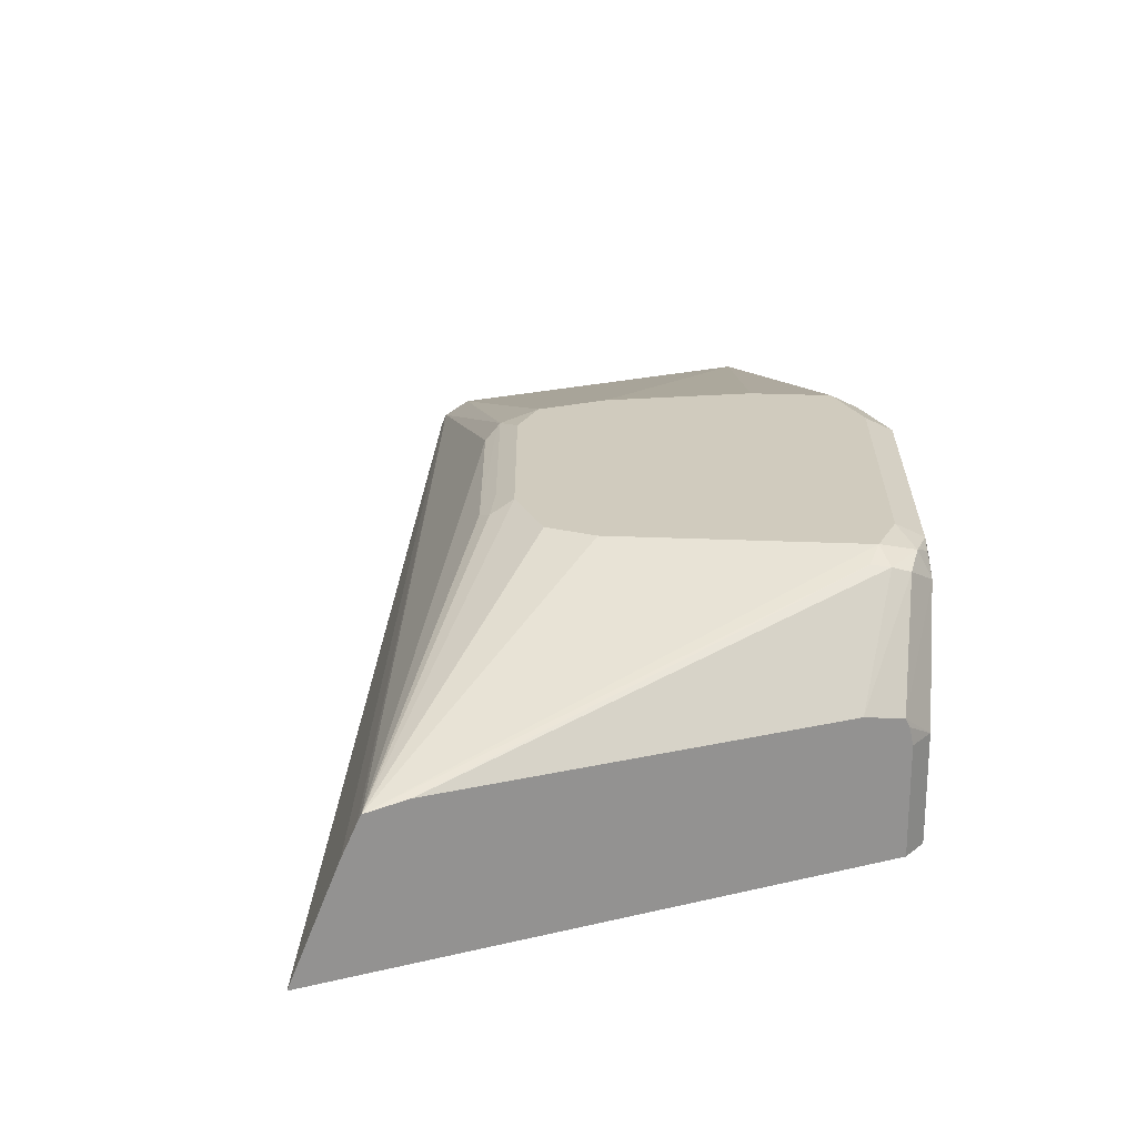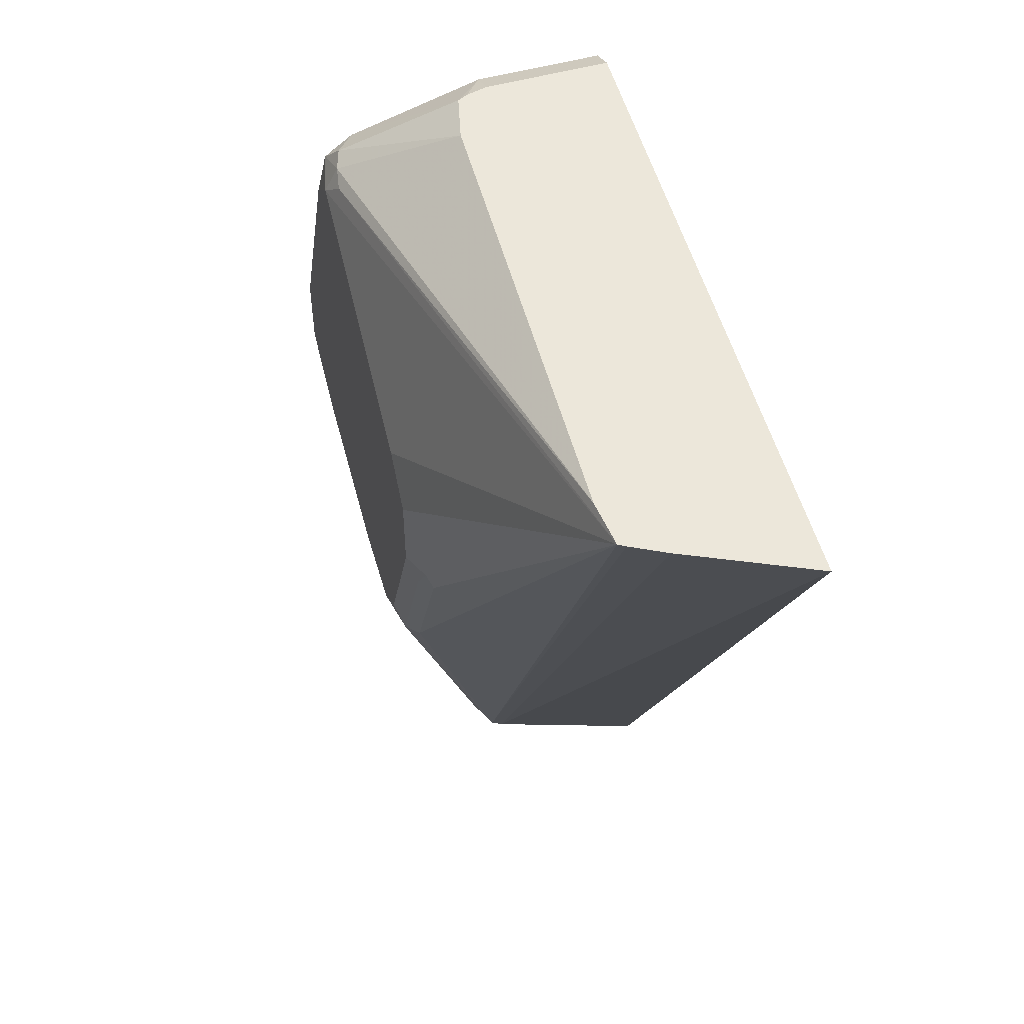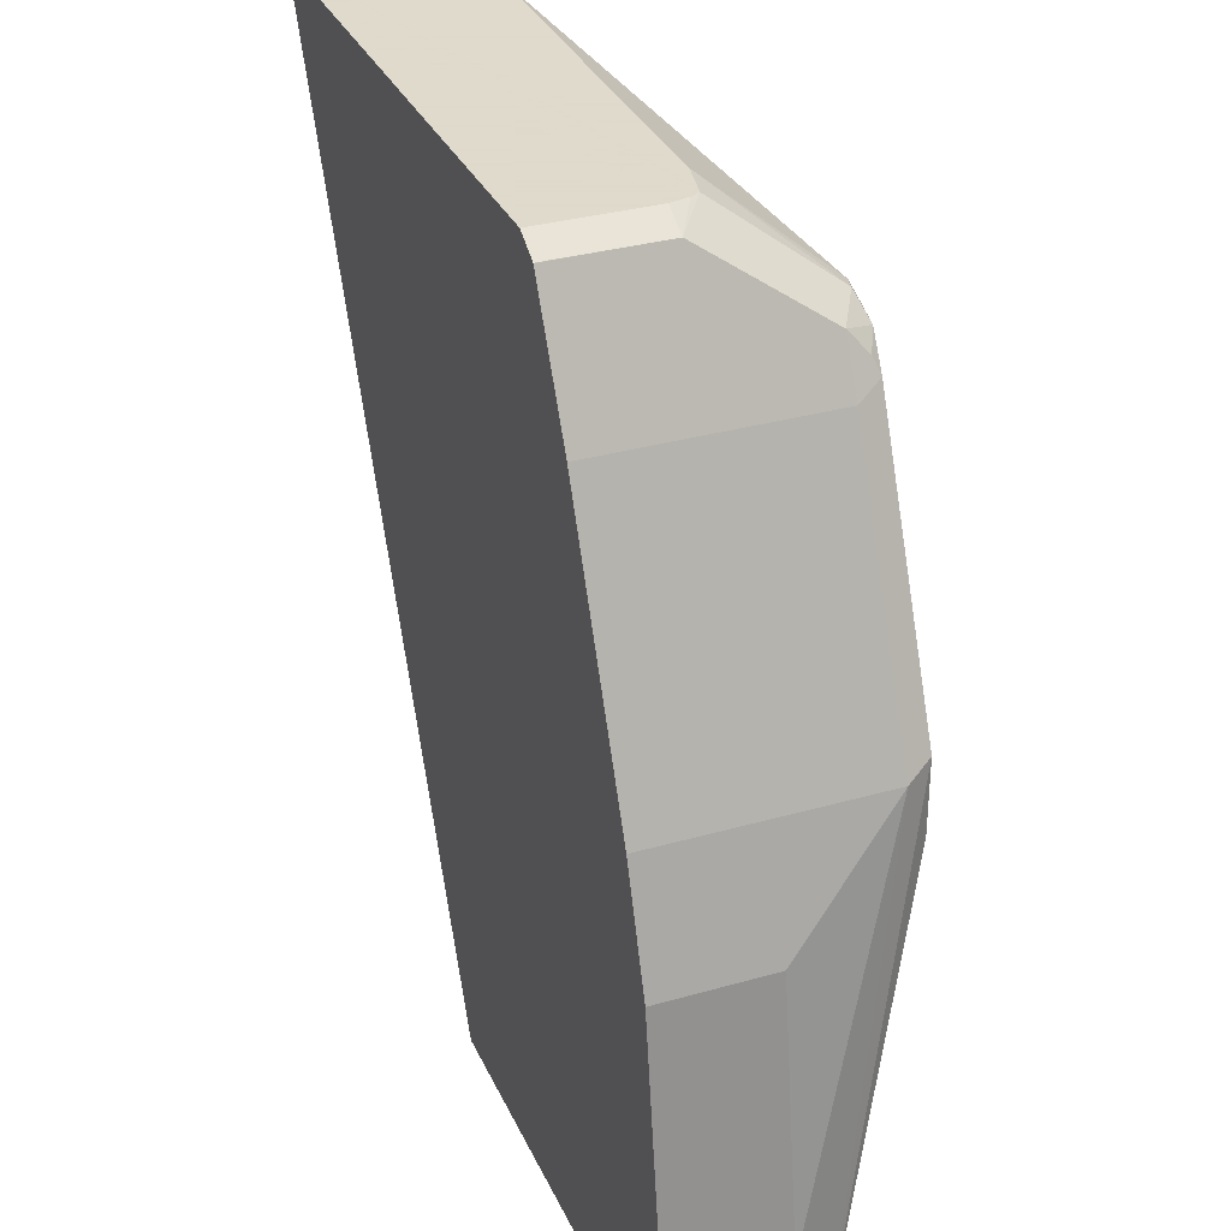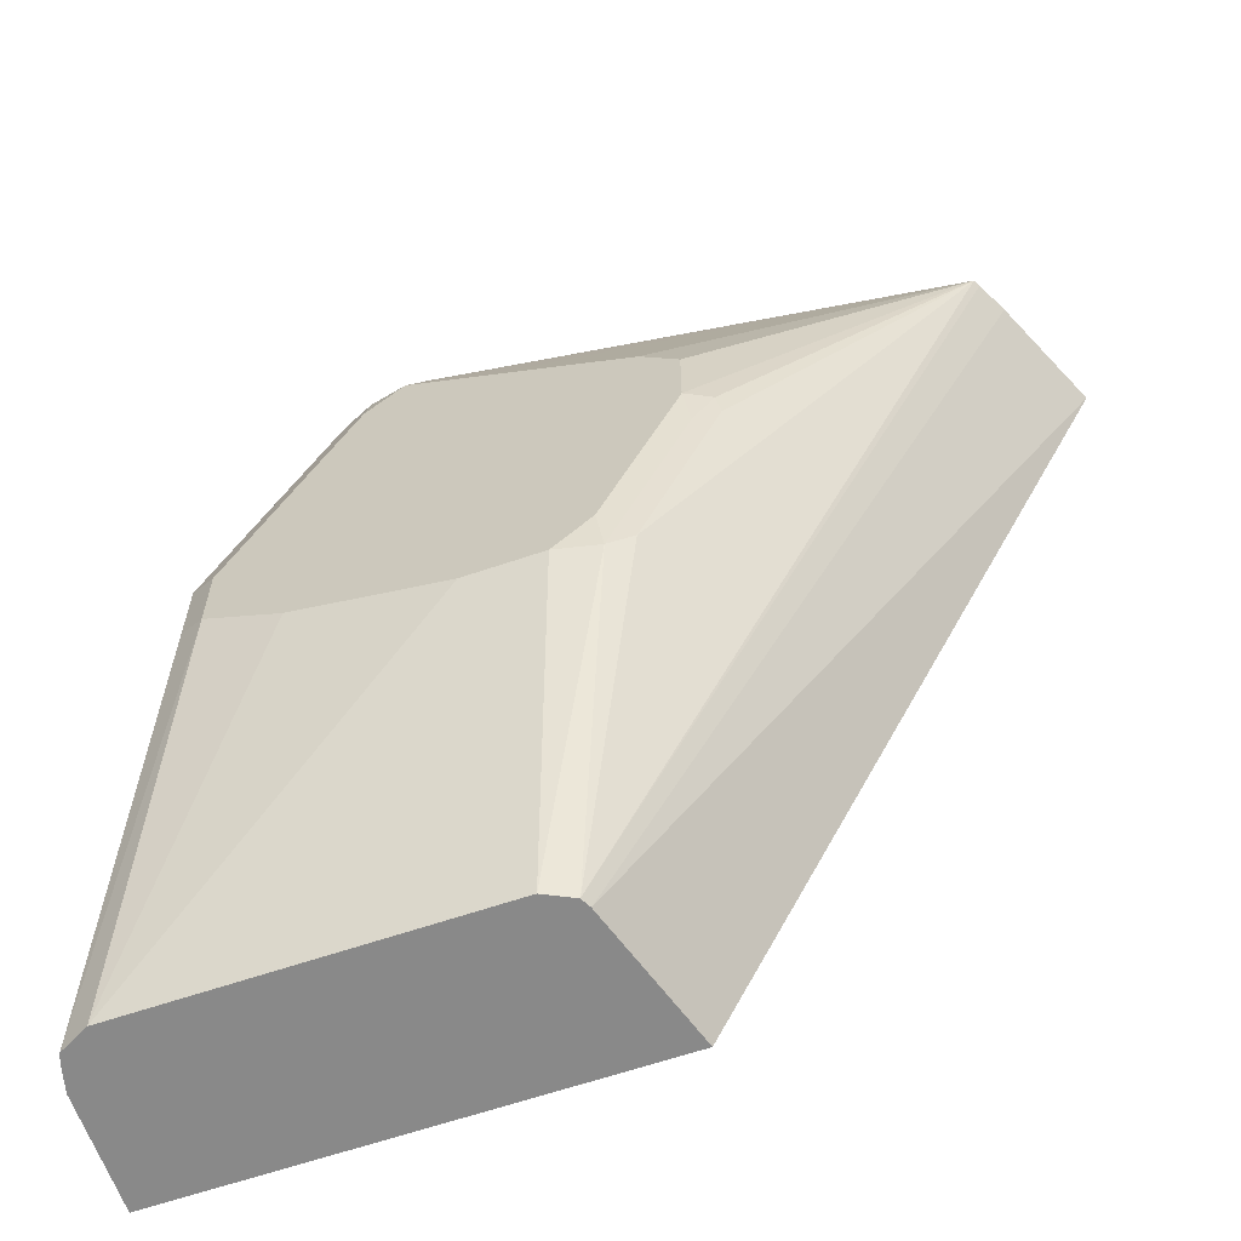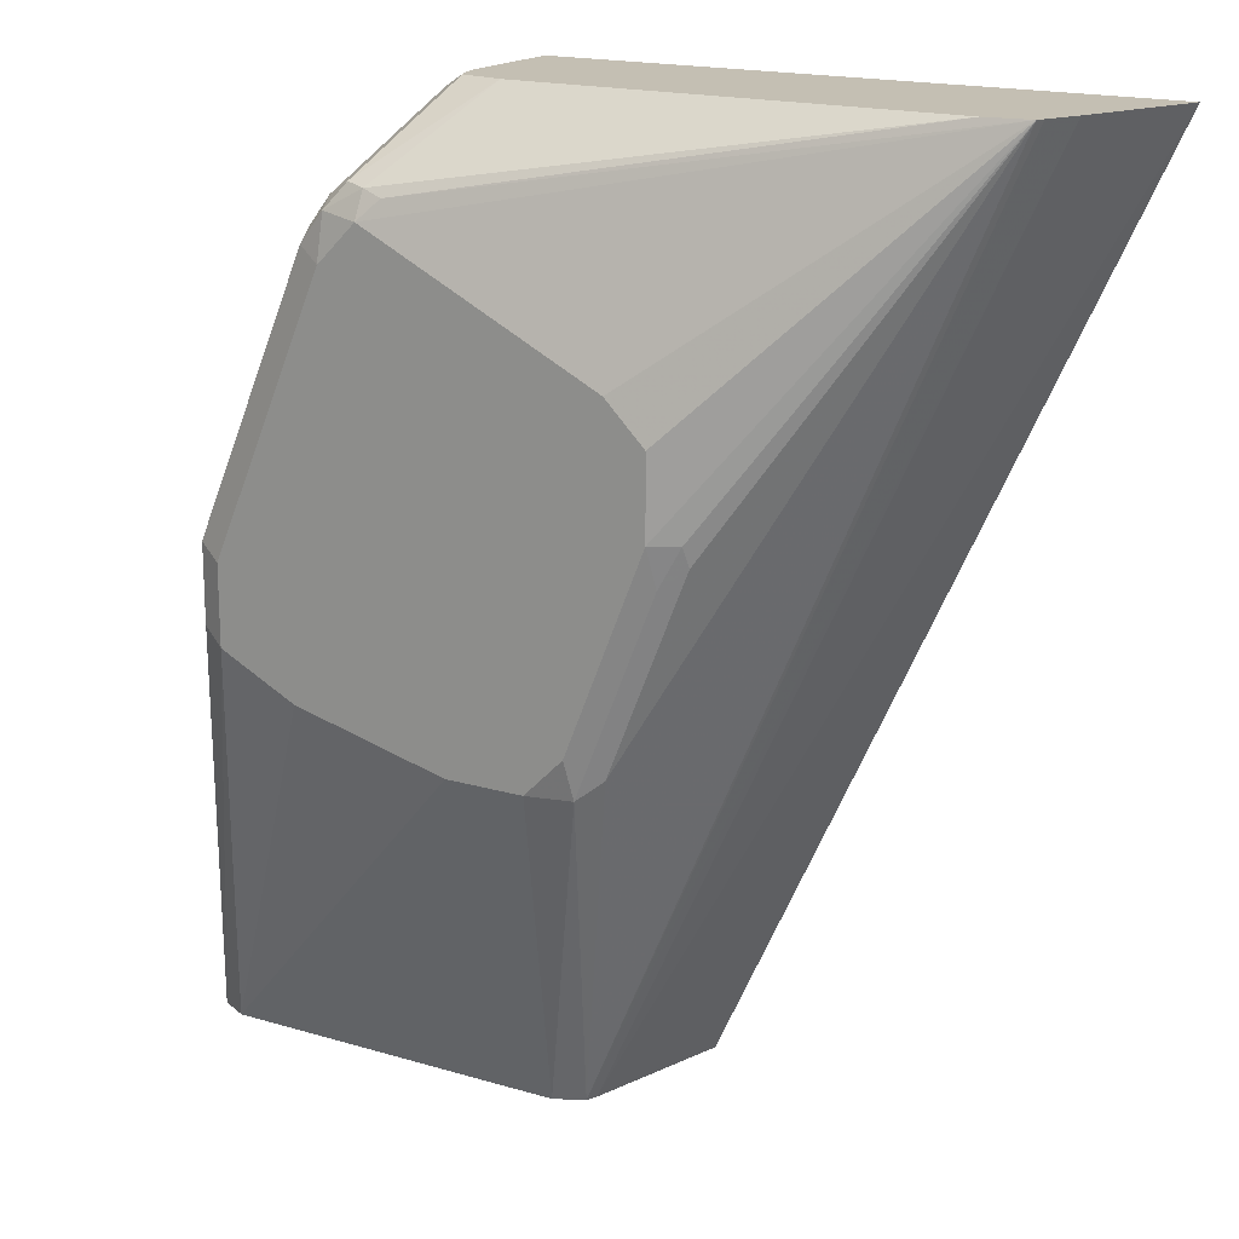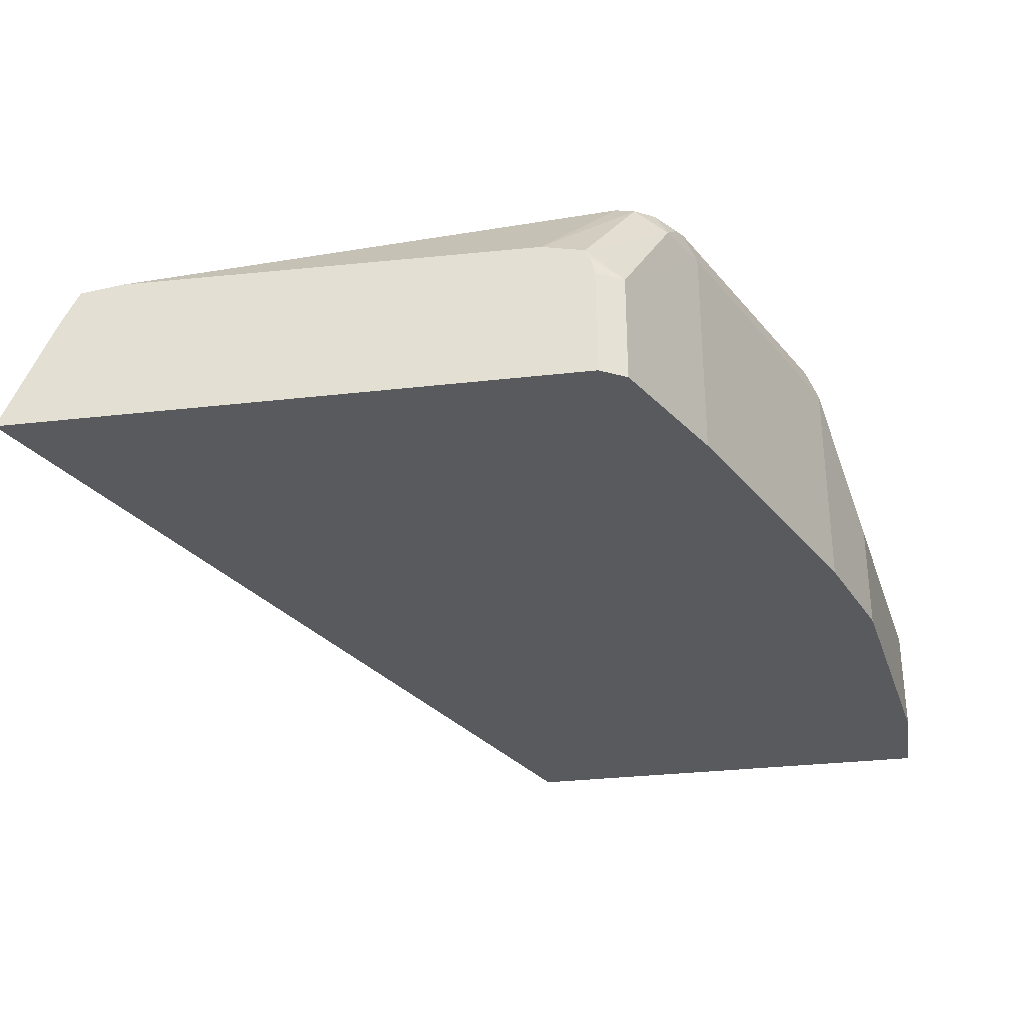
<metadata>
{"format":"obj","ext":"obj","renderer":"f3d","projection":"perspective","resolution":1024,"background":"white","views":[{"elev":23.3,"azim":-22.1,"up":"+Y"},{"elev":54.1,"azim":-106.0,"up":"+Z"},{"elev":32.4,"azim":68.3,"up":"+Z"},{"elev":-63.0,"azim":-160.9,"up":"+Z"},{"elev":17.7,"azim":-149.7,"up":"+Z"},{"elev":-31.8,"azim":9.1,"up":"+Y"}]}
</metadata>
<code>
v 0.4912 0.0002129 0.5213
v 0.8141 0.0002129 0.5213
v 0.5191 0.06323 0.5213
v 0.7408 0.0779 0.0291
v 0.717 0.0002129 0.0291
v 0.8289 0.0002129 0.5128
v 0.8141 0.06323 0.5213
v 0.5278 0.08049 0.5213
v 0.7435 0.08325 0.0291
v 0.9694 0.0002129 0.0291
v 0.829 0.0002129 0.5126
v 0.8289 0.06323 0.5128
v 0.8116 0.07387 0.5213
v 0.5298 0.08418 0.5213
v 0.7576 0.09031 0.0291
v 0.7008 0.137 0.2213
v 0.7139 0.1422 0.2108
v 0.9694 0.0002129 0.08431
v 0.9694 0.06323 0.0291
v 0.864 0.0002129 0.4425
v 0.864 0.1264 0.4425
v 0.809 0.07902 0.5213
v 0.8499 0.1264 0.4706
v 0.5535 0.08739 0.5213
v 0.8113 0.1422 0.4742
v 0.8219 0.1475 0.4636
v 0.7797 0.1475 0.4425
v 0.6955 0.1475 0.4004
v 0.6744 0.1475 0.3793
v 0.6744 0.1475 0.3372
v 0.6604 0.1405 0.3372
v 0.6586 0.137 0.3266
v 0.7587 0.09082 0.0291
v 0.7025 0.1405 0.2318
v 0.6718 0.1422 0.3161
v 0.7165 0.1475 0.2318
v 0.7376 0.1475 0.2108
v 0.9483 0.0002129 0.2318
v 0.9694 0.06323 0.08431
v 0.9657 0.07813 0.0291
v 0.9272 0.0002129 0.295
v 0.857 0.1405 0.4496
v 0.8535 0.137 0.4583
v 0.9272 0.1264 0.295
v 0.9202 0.1405 0.302
v 0.8008 0.08085 0.5213
v 0.8324 0.137 0.4794
v 0.8429 0.1422 0.4662
v 0.7853 0.08428 0.5213
v 0.8219 0.1405 0.4777
v 0.8429 0.1475 0.4425
v 0.9483 0.09082 0.0291
v 0.7797 0.1475 0.2108
v 0.9483 0.06323 0.2318
v 0.9637 0.0828 0.0291
v 0.9062 0.1475 0.295
v 0.9202 0.1405 0.26
v 0.864 0.1475 0.2318
v 0.9062 0.1475 0.2529
f 23 48 47
f 24 49 50
f 24 50 25
f 25 50 26
f 26 36 30
f 26 56 59
f 26 59 58
f 26 58 53
f 26 53 37
f 26 37 36
f 26 51 56
f 23 43 48
f 21 42 43
f 22 23 47
f 21 45 42
f 21 44 45
f 21 43 23
f 20 44 21
f 20 41 44
f 19 40 39
f 18 54 38
f 18 39 54
f 17 37 33
f 17 36 37
f 26 30 29
f 22 47 46
f 26 29 28
f 42 48 43
f 26 50 48
f 17 35 36
f 55 59 57
f 52 59 55
f 52 58 59
f 52 53 58
f 47 50 49
f 47 48 50
f 46 47 49
f 45 59 56
f 45 57 59
f 45 55 57
f 44 55 45
f 26 28 27
f 42 56 51
f 42 51 48
f 39 44 54
f 39 55 44
f 39 40 55
f 38 44 41
f 38 54 44
f 33 53 52
f 33 37 53
f 31 35 32
f 30 36 35
f 30 35 31
f 26 48 51
f 42 45 56
f 17 32 35
f 1 4 5
f 16 32 34
f 4 33 52
f 4 15 33
f 4 9 15
f 3 9 4
f 3 8 9
f 2 12 7
f 2 6 12
f 1 6 2
f 1 11 6
f 1 20 11
f 1 41 20
f 1 38 41
f 1 18 38
f 1 5 10
f 17 34 32
f 1 3 4
f 1 8 3
f 1 14 8
f 1 24 14
f 1 49 24
f 1 46 49
f 1 22 46
f 1 13 22
f 1 7 13
f 1 2 7
f 4 52 55
f 4 55 40
f 1 10 18
f 4 19 10
f 4 40 19
f 16 34 17
f 15 17 33
f 14 32 16
f 14 31 32
f 14 30 31
f 14 29 30
f 14 27 28
f 14 26 27
f 14 25 26
f 14 24 25
f 12 23 22
f 14 28 29
f 9 14 16
f 12 22 13
f 11 21 12
f 11 20 21
f 10 39 18
f 10 19 39
f 9 17 15
f 9 16 17
f 8 14 9
f 7 12 13
f 6 11 12
f 12 21 23
f 4 10 5

</code>
